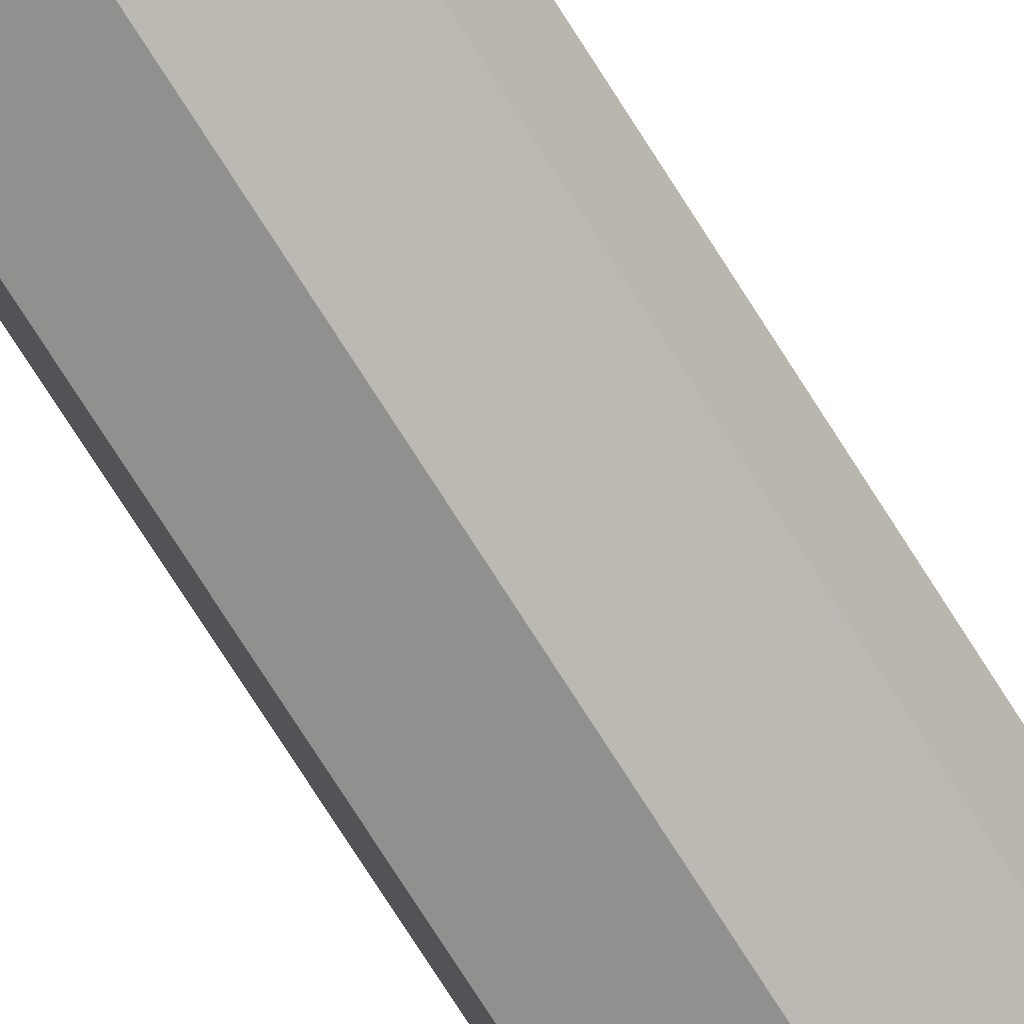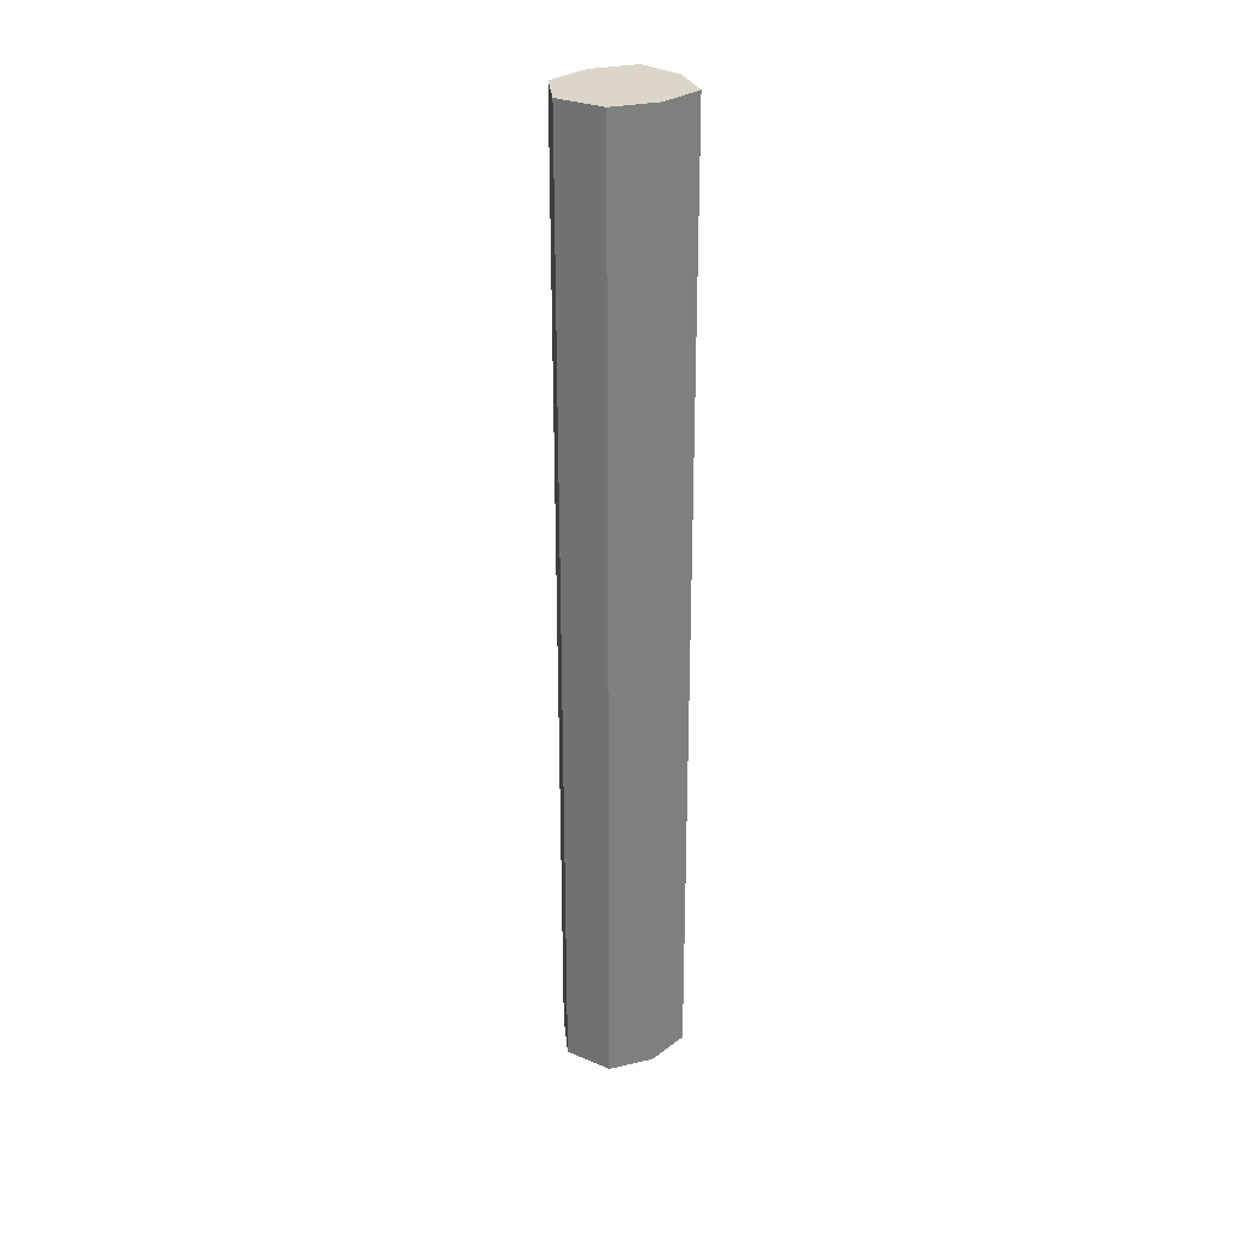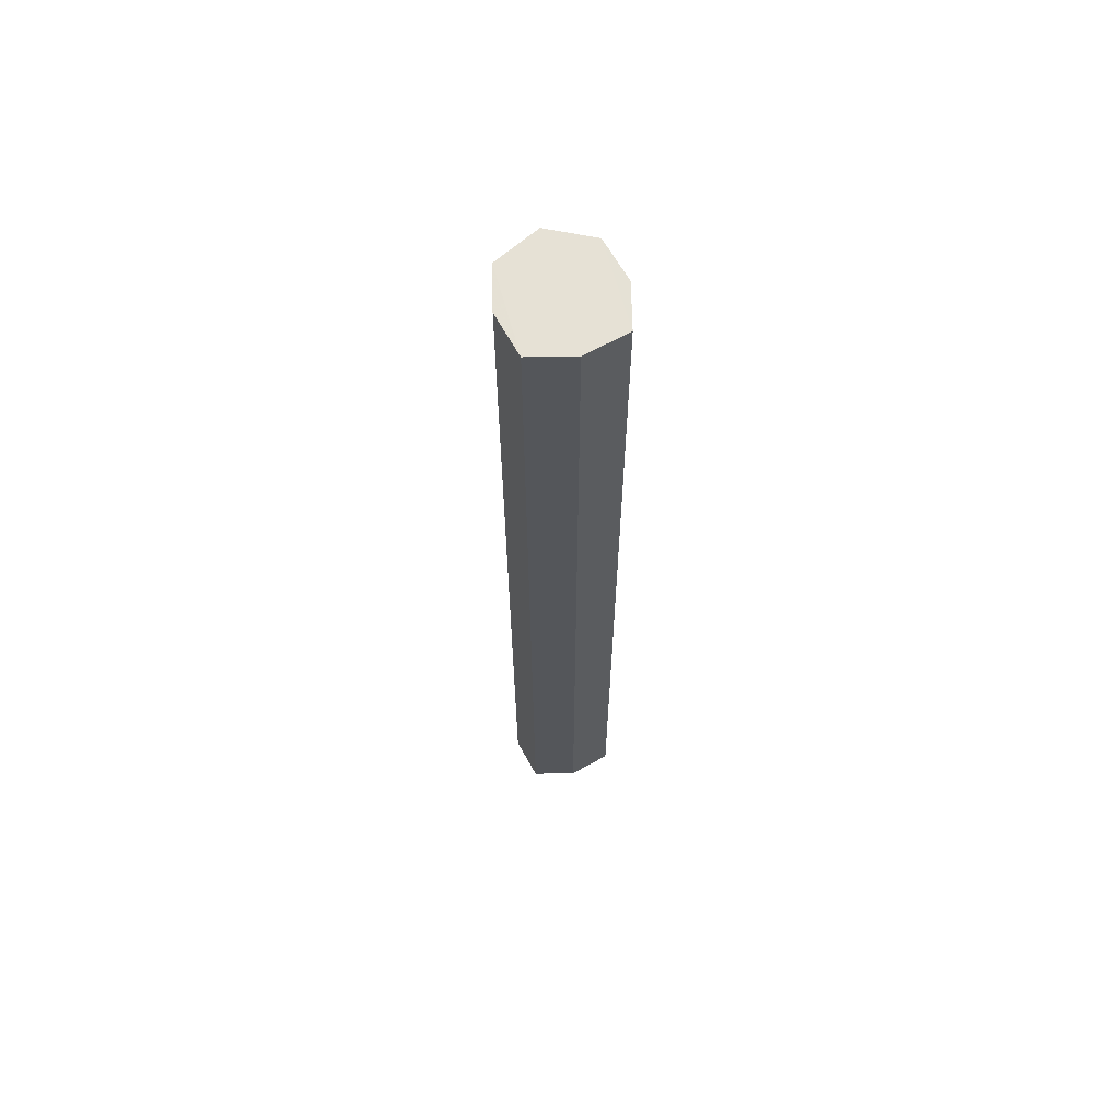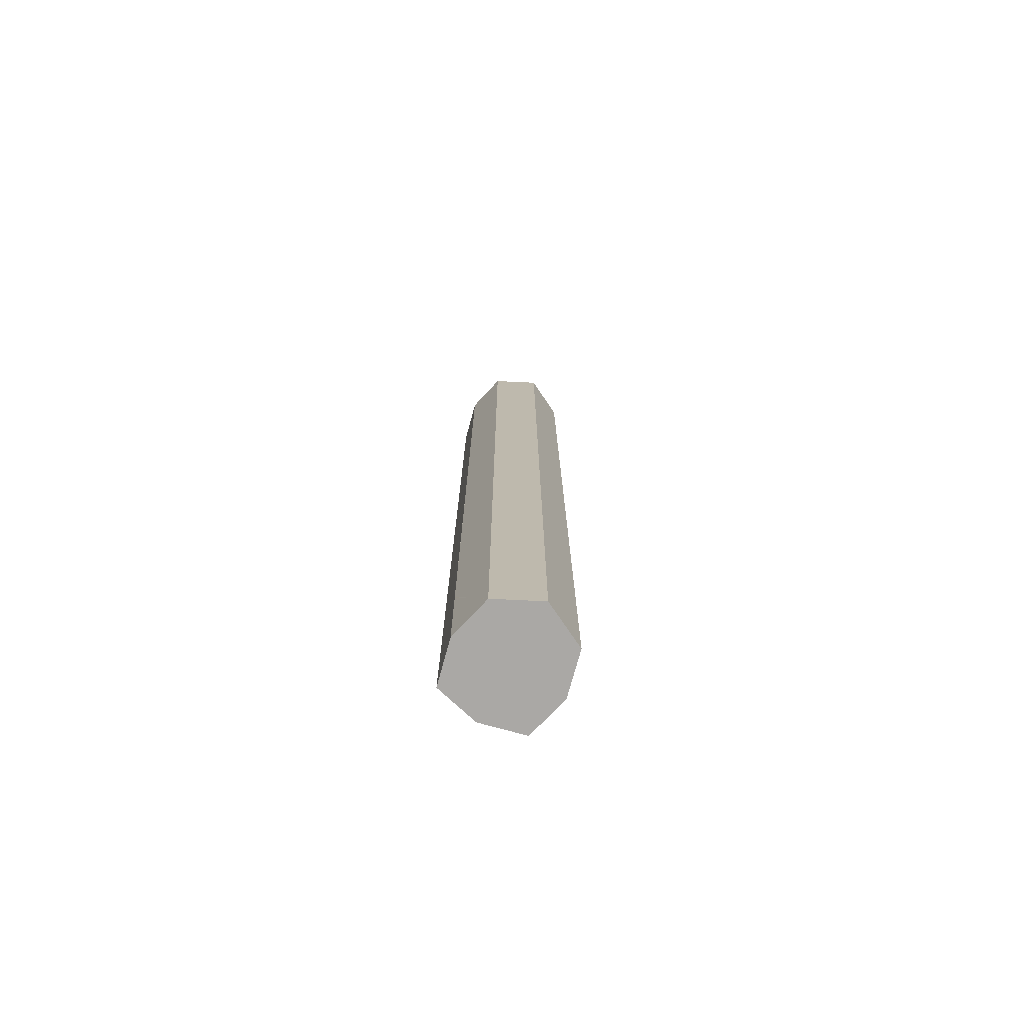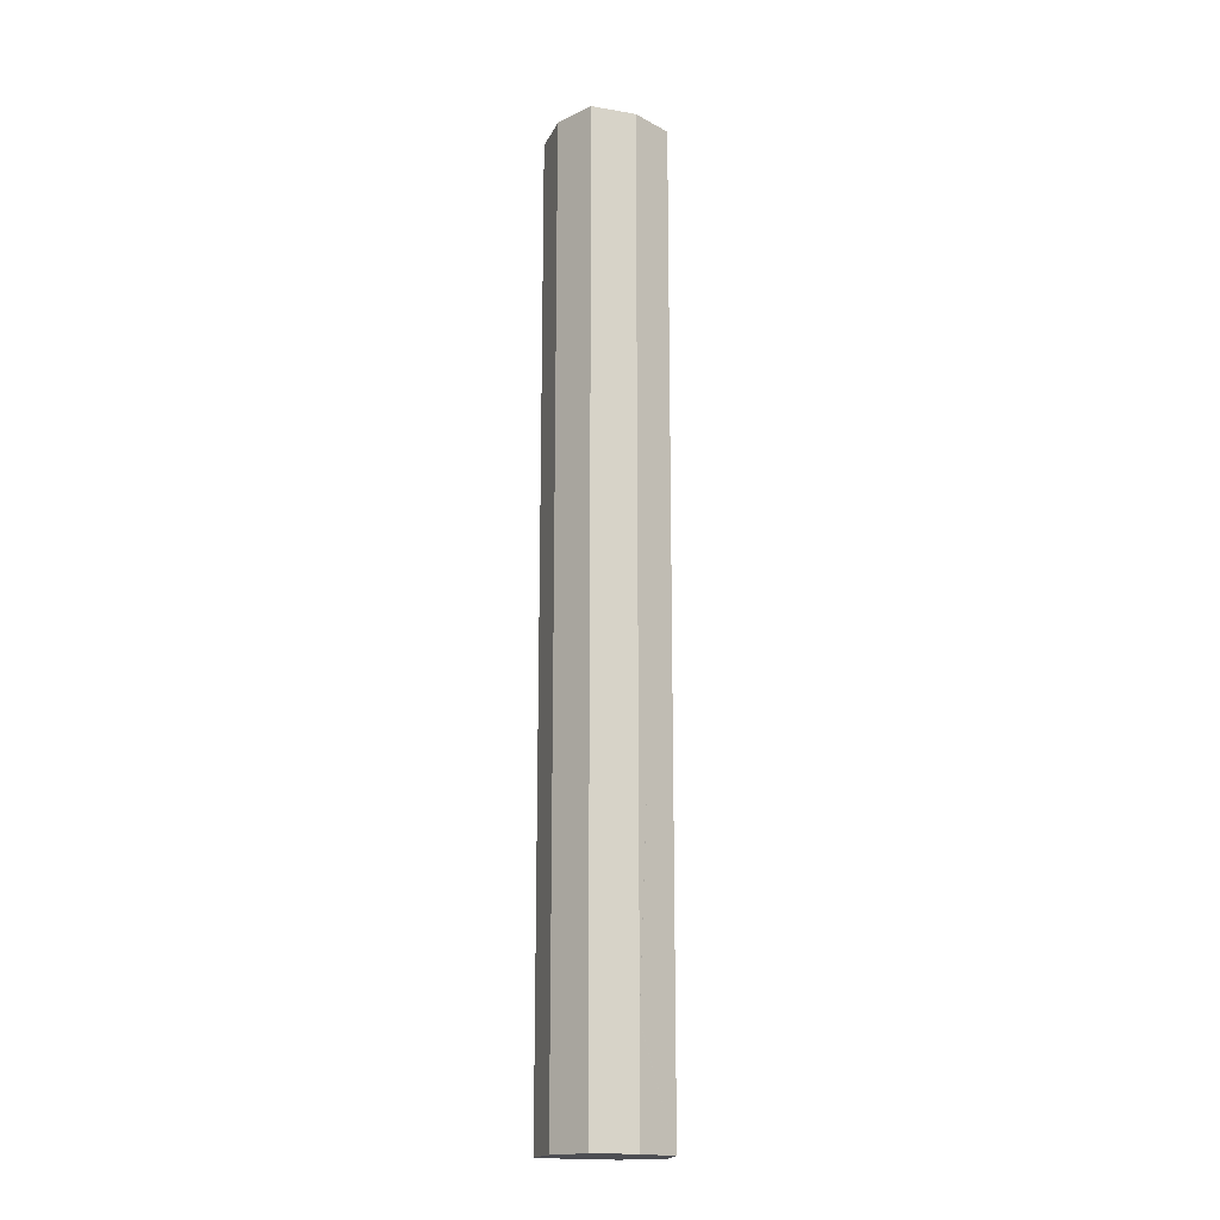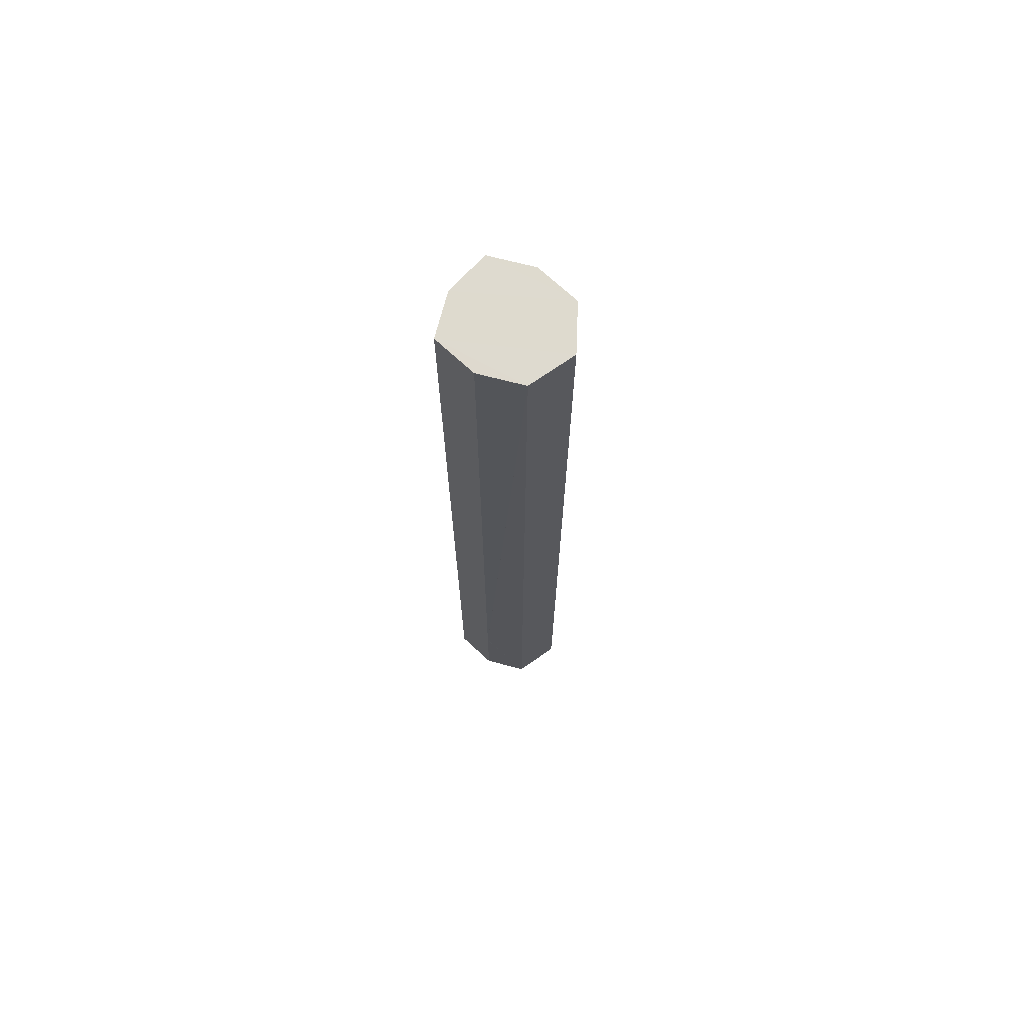
<metadata>
{"format":"obj","ext":"obj","renderer":"f3d","projection":"perspective","resolution":1024,"background":"white","views":[{"elev":-75.8,"azim":-147.5,"up":"+Y"},{"elev":30.1,"azim":-122.5,"up":"+Z"},{"elev":64.8,"azim":-15.1,"up":"+Z"},{"elev":-75.2,"azim":150.7,"up":"+Z"},{"elev":-17.3,"azim":57.3,"up":"+Z"},{"elev":71.1,"azim":118.7,"up":"+Z"}]}
</metadata>
<code>
o 8177
v 2220 1870 7.746
v 2220 1870 7.746
v 2220 1870 7.746
v 2220 1870 6.862
v 2220 1870 7.746
v 2220 1870 6.862
v 2220 1870 6.862
v 2220 1870 7.746
v 2220 1870 6.862
v 2220 1870 7.746
v 2220 1870 6.862
v 2220 1870 7.746
v 2220 1870 6.862
v 2220 1870 7.746
v 2220 1870 7.746
v 2220 1870 6.862
v 2220 1870 6.862
v 2220 1870 6.862
v 2220 1870 6.862
v 2220 1870 7.746
v 2220 1870 7.746
v 2220 1870 6.862
v 2220 1870 7.746
v 2220 1870 7.746
v 2220 1870 6.963
v 2220 1870 7.746
v 2220 1870 7.746
v 2220 1870 6.862
v 2220 1870 6.962
v 2220 1870 7.746
v 2220 1870 6.862
v 2220 1870 6.862
v 2220 1870 6.862
v 2220 1870 6.96
v 2220 1870 6.862
v 2220 1870 6.862
v 2220 1870 6.862
v 2220 1870 7.746
v 2220 1870 7.746
v 2220 1870 6.963
v 2220 1870 6.963
v 2220 1870 6.964
v 2220 1870 6.964
v 2220 1870 6.962
v 2220 1870 6.964
v 2220 1870 6.964
v 2220 1870 6.962
v 2220 1870 6.963
v 2220 1870 6.963
v 2220 1870 6.964
v 2220 1870 6.961
v 2220 1870 6.961
v 2220 1870 6.962
v 2220 1870 6.962
v 2220 1870 6.961
v 2220 1870 6.961
v 2220 1870 6.96
v 2220 1870 6.96
v 2220 1870 6.96
v 2220 1870 6.962
v 2220 1870 6.961
v 2220 1870 6.96
v 2220 1870 6.961
v 2220 1870 6.961
v 2220 1870 6.96
v 2220 1870 6.962
v 2220 1870 6.963
v 2220 1870 6.964
v 2220 1870 6.963
v 2220 1870 7.746
v 2220 1870 7.746
v 2220 1870 6.862
v 2220 1870 6.862
v 2220 1870 6.862
v 2220 1870 7.746
f 1 2 3
f 4 2 5
f 6 4 7
f 6 8 9
f 10 11 1
f 12 13 10
f 12 14 15
f 14 16 17
f 18 16 19
f 9 20 18
f 21 17 22
f 15 21 23
f 24 25 23
f 23 26 27
f 21 28 29
f 29 30 26
f 31 21 32
f 33 34 31
f 32 35 36
f 7 37 32
f 38 29 37
f 37 5 39
f 29 40 41
f 42 40 43
f 38 41 44
f 45 41 46
f 47 41 48
f 49 50 48
f 47 51 52
f 49 53 54
f 55 53 44
f 56 57 52
f 58 55 59
f 59 37 56
f 56 37 60
f 59 61 62
f 60 61 63
f 64 65 63
f 64 44 66
f 67 44 66
f 67 68 69
f 20 70 71
f 11 71 70
f 20 72 73
f 11 73 72
f 74 26 71
f 75 71 26
f 74 72 35
f 75 35 72

</code>
